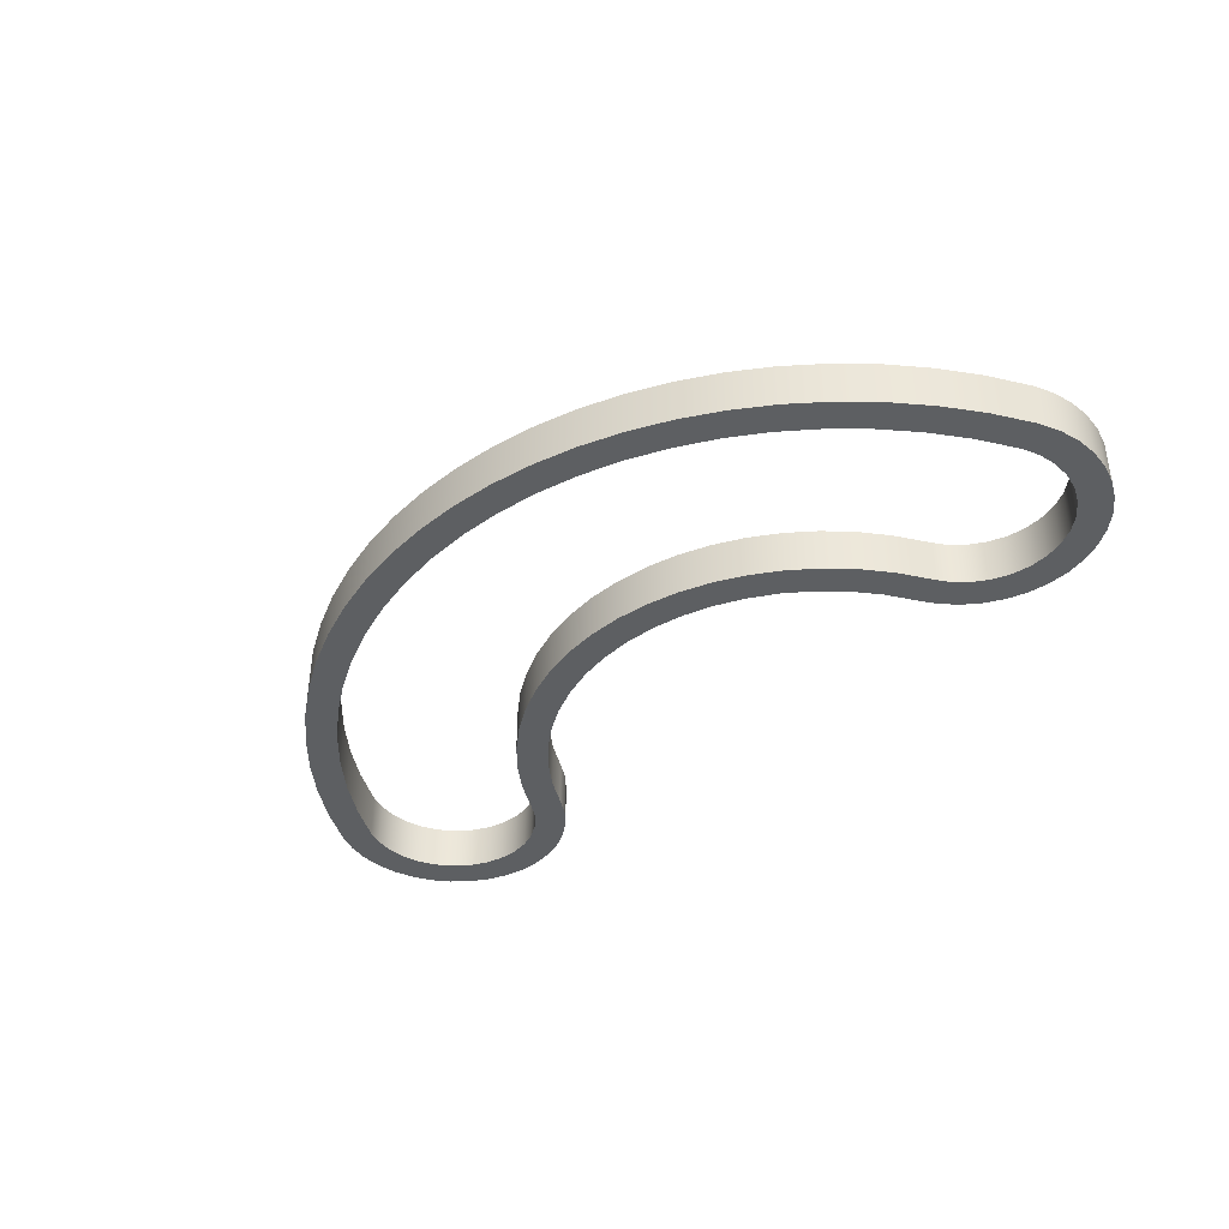
<metadata>
{"format":"obj","ext":"obj","renderer":"f3d","projection":"perspective","resolution":1024,"background":"white","views":[{"elev":-39.6,"azim":44.1,"up":"+Z"}]}
</metadata>
<code>
v 9.249 1.589 0
v 8.774 0.7693 0
v 8.226 -0.003803 0
v 7.61 -0.724 0
v 6.932 -1.385 0
v 6.196 -1.982 0
v 5.409 -2.51 0
v 4.578 -2.964 0
v 3.708 -3.341 0
v 2.808 -3.637 0
v 1.885 -3.851 0
v 0.9465 -3.979 0
v 8.882e-16 -4.022 0
v -0.9465 -3.979 0
v -1.885 -3.851 0
v -2.808 -3.637 0
v -3.708 -3.341 0
v -4.578 -2.964 0
v -5.409 -2.51 0
v -6.196 -1.982 0
v -6.932 -1.385 0
v -7.61 -0.724 0
v -8.226 -0.003803 0
v -8.774 0.7693 0
v -9.249 1.589 0
v -9.249 1.589 1
v -8.774 0.7693 1
v -8.226 -0.003803 1
v -7.61 -0.724 1
v -6.932 -1.385 1
v -6.196 -1.982 1
v -5.409 -2.51 1
v -4.578 -2.964 1
v -3.708 -3.341 1
v -2.808 -3.637 1
v -1.885 -3.851 1
v -0.9465 -3.979 1
v 8.882e-16 -4.022 1
v 0.9465 -3.979 1
v 1.885 -3.851 1
v 2.808 -3.637 1
v 3.708 -3.341 1
v 4.578 -2.964 1
v 5.409 -2.51 1
v 6.196 -1.982 1
v 6.932 -1.385 1
v 7.61 -0.724 1
v 8.226 -0.003803 1
v 8.774 0.7693 1
v 9.249 1.589 1
v 5.751 3.411 0
v 5.978 3.755 0
v 6.272 4.044 0
v 6.62 4.265 0
v 7.007 4.41 0
v 7.414 4.471 0
v 7.826 4.445 0
v 8.223 4.335 0
v 8.589 4.145 0
v 8.907 3.882 0
v 9.164 3.559 0
v 9.348 3.19 0
v 9.451 2.791 0
v 9.469 2.379 0
v 9.401 1.972 0
v 9.249 1.589 0
v 9.249 1.589 1
v 9.401 1.972 1
v 9.469 2.379 1
v 9.451 2.791 1
v 9.348 3.19 1
v 9.164 3.559 1
v 8.907 3.882 1
v 8.589 4.145 1
v 8.223 4.335 1
v 7.826 4.445 1
v 7.414 4.471 1
v 7.007 4.41 1
v 6.62 4.265 1
v 6.272 4.044 1
v 5.978 3.755 1
v 5.751 3.411 1
v -5.751 3.411 0
v -5.37 2.772 0
v -4.918 2.181 0
v -4.402 1.645 0
v -3.827 1.173 0
v -3.203 0.7686 0
v -2.536 0.4388 0
v -1.835 0.1876 0
v -1.111 0.01832 0
v -0.372 -0.0669 0
v 0.372 -0.0669 0
v 1.111 0.01832 0
v 1.835 0.1876 0
v 2.536 0.4388 0
v 3.203 0.7686 0
v 3.827 1.173 0
v 4.402 1.645 0
v 4.918 2.181 0
v 5.37 2.772 0
v 5.751 3.411 0
v 5.751 3.411 1
v 5.37 2.772 1
v 4.918 2.181 1
v 4.402 1.645 1
v 3.827 1.173 1
v 3.203 0.7686 1
v 2.536 0.4388 1
v 1.835 0.1876 1
v 1.111 0.01832 1
v 0.372 -0.0669 1
v -0.372 -0.0669 1
v -1.111 0.01832 1
v -1.835 0.1876 1
v -2.536 0.4388 1
v -3.203 0.7686 1
v -3.827 1.173 1
v -4.402 1.645 1
v -4.918 2.181 1
v -5.37 2.772 1
v -5.751 3.411 1
v -9.249 1.589 0
v -9.401 1.972 0
v -9.469 2.379 0
v -9.451 2.791 0
v -9.348 3.19 0
v -9.164 3.559 0
v -8.907 3.882 0
v -8.589 4.145 0
v -8.223 4.335 0
v -7.826 4.445 0
v -7.414 4.471 0
v -7.007 4.41 0
v -6.62 4.265 0
v -6.272 4.044 0
v -5.978 3.755 0
v -5.751 3.411 0
v -5.751 3.411 1
v -5.978 3.755 1
v -6.272 4.044 1
v -6.62 4.265 1
v -7.007 4.41 1
v -7.414 4.471 1
v -7.826 4.445 1
v -8.223 4.335 1
v -8.589 4.145 1
v -8.907 3.882 1
v -9.164 3.559 1
v -9.348 3.19 1
v -9.451 2.791 1
v -9.469 2.379 1
v -9.401 1.972 1
v -9.249 1.589 1
v 5.13 3.735 0
v 4.769 3.134 0
v 4.339 2.581 0
v 3.844 2.085 0
v 3.294 1.652 0
v 2.695 1.289 0
v 2.057 1 0
v 1.388 0.7915 0
v 0.6992 0.6648 0
v 4.441e-16 0.6224 0
v -0.6992 0.6648 0
v -1.388 0.7915 0
v -2.057 1 0
v -2.695 1.289 0
v -3.294 1.652 0
v -3.844 2.085 0
v -4.339 2.581 0
v -4.769 3.134 0
v -5.13 3.735 0
v -5.13 3.735 1
v -4.769 3.134 1
v -4.339 2.581 1
v -3.844 2.085 1
v -3.294 1.652 1
v -2.695 1.289 1
v -2.057 1 1
v -1.388 0.7915 1
v -0.6992 0.6648 1
v 4.441e-16 0.6224 1
v 0.6992 0.6648 1
v 1.388 0.7915 1
v 2.057 1 1
v 2.695 1.289 1
v 3.294 1.652 1
v 3.844 2.085 1
v 4.339 2.581 1
v 4.769 3.134 1
v 5.13 3.735 1
v 9.87 1.265 0
v 10.05 1.696 0
v 10.15 2.151 0
v 10.17 2.616 0
v 10.11 3.078 0
v 9.969 3.522 0
v 9.754 3.935 0
v 9.471 4.305 0
v 9.127 4.62 0
v 8.734 4.87 0
v 8.304 5.049 0
v 7.849 5.15 0
v 7.384 5.17 0
v 6.922 5.109 0
v 6.478 4.969 0
v 6.065 4.754 0
v 5.695 4.471 0
v 5.38 4.127 0
v 5.13 3.735 0
v 5.13 3.735 1
v 5.38 4.127 1
v 5.695 4.471 1
v 6.065 4.754 1
v 6.478 4.969 1
v 6.922 5.109 1
v 7.384 5.17 1
v 7.849 5.15 1
v 8.304 5.049 1
v 8.734 4.87 1
v 9.127 4.62 1
v 9.471 4.305 1
v 9.754 3.935 1
v 9.969 3.522 1
v 10.11 3.078 1
v 10.17 2.616 1
v 10.15 2.151 1
v 10.05 1.696 1
v 9.87 1.265 1
v -9.87 1.265 0
v -9.385 0.425 0
v -8.828 -0.3701 0
v -8.204 -1.114 0
v -7.517 -1.8 0
v -6.774 -2.424 0
v -5.978 -2.98 0
v -5.138 -3.466 0
v -4.258 -3.876 0
v -3.346 -4.208 0
v -2.408 -4.459 0
v -1.452 -4.627 0
v -0.4853 -4.712 0
v 0.4853 -4.712 0
v 1.452 -4.627 0
v 2.408 -4.459 0
v 3.346 -4.208 0
v 4.258 -3.876 0
v 5.138 -3.466 0
v 5.978 -2.98 0
v 6.774 -2.424 0
v 7.517 -1.8 0
v 8.204 -1.114 0
v 8.828 -0.3701 0
v 9.385 0.425 0
v 9.87 1.265 0
v 9.87 1.265 1
v 9.385 0.425 1
v 8.828 -0.3701 1
v 8.204 -1.114 1
v 7.517 -1.8 1
v 6.774 -2.424 1
v 5.978 -2.98 1
v 5.138 -3.466 1
v 4.258 -3.876 1
v 3.346 -4.208 1
v 2.408 -4.459 1
v 1.452 -4.627 1
v 0.4853 -4.712 1
v -0.4853 -4.712 1
v -1.452 -4.627 1
v -2.408 -4.459 1
v -3.346 -4.208 1
v -4.258 -3.876 1
v -5.138 -3.466 1
v -5.978 -2.98 1
v -6.774 -2.424 1
v -7.517 -1.8 1
v -8.204 -1.114 1
v -8.828 -0.3701 1
v -9.385 0.425 1
v -9.87 1.265 1
v -5.13 3.735 0
v -5.38 4.127 0
v -5.695 4.471 0
v -6.065 4.754 0
v -6.478 4.969 0
v -6.922 5.109 0
v -7.384 5.17 0
v -7.849 5.15 0
v -8.304 5.049 0
v -8.734 4.87 0
v -9.127 4.62 0
v -9.471 4.305 0
v -9.754 3.935 0
v -9.969 3.522 0
v -10.11 3.078 0
v -10.17 2.616 0
v -10.15 2.151 0
v -10.05 1.696 0
v -9.87 1.265 0
v -9.87 1.265 1
v -10.05 1.696 1
v -10.15 2.151 1
v -10.17 2.616 1
v -10.11 3.078 1
v -9.969 3.522 1
v -9.754 3.935 1
v -9.471 4.305 1
v -9.127 4.62 1
v -8.734 4.87 1
v -8.304 5.049 1
v -7.849 5.15 1
v -7.384 5.17 1
v -6.922 5.109 1
v -6.478 4.969 1
v -6.065 4.754 1
v -5.695 4.471 1
v -5.38 4.127 1
v -5.13 3.735 1
v -9.249 1.589 1
v -9.401 1.972 1
v -9.469 2.379 1
v -9.451 2.791 1
v -9.348 3.19 1
v -9.164 3.559 1
v -8.907 3.882 1
v -8.589 4.145 1
v -8.223 4.335 1
v -7.826 4.445 1
v -7.414 4.471 1
v -7.007 4.41 1
v -6.62 4.265 1
v -6.272 4.044 1
v -5.978 3.755 1
v -5.751 3.411 1
v -5.37 2.772 1
v -4.918 2.181 1
v -4.402 1.645 1
v -3.827 1.173 1
v -3.203 0.7686 1
v -2.536 0.4388 1
v -1.835 0.1876 1
v -1.111 0.01832 1
v -0.372 -0.0669 1
v 0.372 -0.0669 1
v 1.111 0.01832 1
v 1.835 0.1876 1
v 2.536 0.4388 1
v 3.203 0.7686 1
v 3.827 1.173 1
v 4.402 1.645 1
v 4.918 2.181 1
v 5.37 2.772 1
v 5.751 3.411 1
v 5.978 3.755 1
v 6.272 4.044 1
v 6.62 4.265 1
v 7.007 4.41 1
v 7.414 4.471 1
v 7.826 4.445 1
v 8.223 4.335 1
v 8.589 4.145 1
v 8.907 3.882 1
v 9.164 3.559 1
v 9.348 3.19 1
v 9.451 2.791 1
v 9.469 2.379 1
v 9.401 1.972 1
v 9.249 1.589 1
v 8.774 0.7693 1
v 8.226 -0.003803 1
v 7.61 -0.724 1
v 6.932 -1.385 1
v 6.196 -1.982 1
v 5.409 -2.51 1
v 4.578 -2.964 1
v 3.708 -3.341 1
v 2.808 -3.637 1
v 1.885 -3.851 1
v 0.9465 -3.979 1
v 8.882e-16 -4.022 1
v -0.9465 -3.979 1
v -1.885 -3.851 1
v -2.808 -3.637 1
v -3.708 -3.341 1
v -4.578 -2.964 1
v -5.409 -2.51 1
v -6.196 -1.982 1
v -6.932 -1.385 1
v -7.61 -0.724 1
v -8.226 -0.003803 1
v -8.774 0.7693 1
v -5.13 3.735 1
v -5.38 4.127 1
v -5.695 4.471 1
v -6.065 4.754 1
v -6.478 4.969 1
v -6.922 5.109 1
v -7.384 5.17 1
v -7.849 5.15 1
v -8.304 5.049 1
v -8.734 4.87 1
v -9.127 4.62 1
v -9.471 4.305 1
v -9.754 3.935 1
v -9.969 3.522 1
v -10.11 3.078 1
v -10.17 2.616 1
v -10.15 2.151 1
v -10.05 1.696 1
v -9.87 1.265 1
v -9.385 0.425 1
v -8.828 -0.3701 1
v -8.204 -1.114 1
v -7.517 -1.8 1
v -6.774 -2.424 1
v -5.978 -2.98 1
v -5.138 -3.466 1
v -4.258 -3.876 1
v -3.346 -4.208 1
v -2.408 -4.459 1
v -1.452 -4.627 1
v -0.4853 -4.712 1
v 0.4853 -4.712 1
v 1.452 -4.627 1
v 2.408 -4.459 1
v 3.346 -4.208 1
v 4.258 -3.876 1
v 5.138 -3.466 1
v 5.978 -2.98 1
v 6.774 -2.424 1
v 7.517 -1.8 1
v 8.204 -1.114 1
v 8.828 -0.3701 1
v 9.385 0.425 1
v 9.87 1.265 1
v 10.05 1.696 1
v 10.15 2.151 1
v 10.17 2.616 1
v 10.11 3.078 1
v 9.969 3.522 1
v 9.754 3.935 1
v 9.471 4.305 1
v 9.127 4.62 1
v 8.734 4.87 1
v 8.304 5.049 1
v 7.849 5.15 1
v 7.384 5.17 1
v 6.922 5.109 1
v 6.478 4.969 1
v 6.065 4.754 1
v 5.695 4.471 1
v 5.38 4.127 1
v 5.13 3.735 1
v 4.769 3.134 1
v 4.339 2.581 1
v 3.844 2.085 1
v 3.294 1.652 1
v 2.695 1.289 1
v 2.057 1 1
v 1.388 0.7915 1
v 0.6992 0.6648 1
v 4.441e-16 0.6224 1
v -0.6992 0.6648 1
v -1.388 0.7915 1
v -2.057 1 1
v -2.695 1.289 1
v -3.294 1.652 1
v -3.844 2.085 1
v -4.339 2.581 1
v -4.769 3.134 1
v -5.751 3.411 0
v -5.978 3.755 0
v -6.272 4.044 0
v -6.62 4.265 0
v -7.007 4.41 0
v -7.414 4.471 0
v -7.826 4.445 0
v -8.223 4.335 0
v -8.589 4.145 0
v -8.907 3.882 0
v -9.164 3.559 0
v -9.348 3.19 0
v -9.451 2.791 0
v -9.469 2.379 0
v -9.401 1.972 0
v -9.249 1.589 0
v -8.774 0.7693 0
v -8.226 -0.003803 0
v -7.61 -0.724 0
v -6.932 -1.385 0
v -6.196 -1.982 0
v -5.409 -2.51 0
v -4.578 -2.964 0
v -3.708 -3.341 0
v -2.808 -3.637 0
v -1.885 -3.851 0
v -0.9465 -3.979 0
v 8.882e-16 -4.022 0
v 0.9465 -3.979 0
v 1.885 -3.851 0
v 2.808 -3.637 0
v 3.708 -3.341 0
v 4.578 -2.964 0
v 5.409 -2.51 0
v 6.196 -1.982 0
v 6.932 -1.385 0
v 7.61 -0.724 0
v 8.226 -0.003803 0
v 8.774 0.7693 0
v 9.249 1.589 0
v 9.401 1.972 0
v 9.469 2.379 0
v 9.451 2.791 0
v 9.348 3.19 0
v 9.164 3.559 0
v 8.907 3.882 0
v 8.589 4.145 0
v 8.223 4.335 0
v 7.826 4.445 0
v 7.414 4.471 0
v 7.007 4.41 0
v 6.62 4.265 0
v 6.272 4.044 0
v 5.978 3.755 0
v 5.751 3.411 0
v 5.37 2.772 0
v 4.918 2.181 0
v 4.402 1.645 0
v 3.827 1.173 0
v 3.203 0.7686 0
v 2.536 0.4388 0
v 1.835 0.1876 0
v 1.111 0.01832 0
v 0.372 -0.0669 0
v -0.372 -0.0669 0
v -1.111 0.01832 0
v -1.835 0.1876 0
v -2.536 0.4388 0
v -3.203 0.7686 0
v -3.827 1.173 0
v -4.402 1.645 0
v -4.918 2.181 0
v -5.37 2.772 0
v -9.87 1.265 0
v -10.05 1.696 0
v -10.15 2.151 0
v -10.17 2.616 0
v -10.11 3.078 0
v -9.969 3.522 0
v -9.754 3.935 0
v -9.471 4.305 0
v -9.127 4.62 0
v -8.734 4.87 0
v -8.304 5.049 0
v -7.849 5.15 0
v -7.384 5.17 0
v -6.922 5.109 0
v -6.478 4.969 0
v -6.065 4.754 0
v -5.695 4.471 0
v -5.38 4.127 0
v -5.13 3.735 0
v -4.769 3.134 0
v -4.339 2.581 0
v -3.844 2.085 0
v -3.294 1.652 0
v -2.695 1.289 0
v -2.057 1 0
v -1.388 0.7915 0
v -0.6992 0.6648 0
v 4.441e-16 0.6224 0
v 0.6992 0.6648 0
v 1.388 0.7915 0
v 2.057 1 0
v 2.695 1.289 0
v 3.294 1.652 0
v 3.844 2.085 0
v 4.339 2.581 0
v 4.769 3.134 0
v 5.13 3.735 0
v 5.38 4.127 0
v 5.695 4.471 0
v 6.065 4.754 0
v 6.478 4.969 0
v 6.922 5.109 0
v 7.384 5.17 0
v 7.849 5.15 0
v 8.304 5.049 0
v 8.734 4.87 0
v 9.127 4.62 0
v 9.471 4.305 0
v 9.754 3.935 0
v 9.969 3.522 0
v 10.11 3.078 0
v 10.17 2.616 0
v 10.15 2.151 0
v 10.05 1.696 0
v 9.87 1.265 0
v 9.385 0.425 0
v 8.828 -0.3701 0
v 8.204 -1.114 0
v 7.517 -1.8 0
v 6.774 -2.424 0
v 5.978 -2.98 0
v 5.138 -3.466 0
v 4.258 -3.876 0
v 3.346 -4.208 0
v 2.408 -4.459 0
v 1.452 -4.627 0
v 0.4853 -4.712 0
v -0.4853 -4.712 0
v -1.452 -4.627 0
v -2.408 -4.459 0
v -3.346 -4.208 0
v -4.258 -3.876 0
v -5.138 -3.466 0
v -5.978 -2.98 0
v -6.774 -2.424 0
v -7.517 -1.8 0
v -8.204 -1.114 0
v -8.828 -0.3701 0
v -9.385 0.425 0
g 81ca5978-e33f-11ea-bcc7-54bf646e7e1f
f 50 1 49
f 49 1 2
f 49 2 48
f 48 2 3
f 48 3 47
f 47 3 4
f 47 4 46
f 46 4 5
f 46 5 45
f 45 5 6
f 45 6 44
f 44 6 7
f 44 7 43
f 43 7 8
f 43 8 42
f 42 8 9
f 42 9 41
f 41 9 10
f 41 10 40
f 40 10 11
f 40 11 39
f 39 11 12
f 39 12 38
f 38 12 13
f 38 13 37
f 37 13 14
f 37 14 36
f 36 14 15
f 36 15 35
f 35 15 16
f 35 16 34
f 34 16 17
f 34 17 33
f 33 17 18
f 33 18 32
f 32 18 19
f 32 19 31
f 31 19 20
f 31 20 30
f 30 20 21
f 30 21 29
f 29 21 22
f 29 22 28
f 28 22 23
f 28 23 27
f 27 23 24
f 27 24 26
f 26 24 25
g 81caa7a4-e33f-11ea-96d4-54bf646e7e1f
f 82 51 81
f 81 51 52
f 81 52 80
f 80 52 53
f 80 53 79
f 79 53 54
f 79 54 78
f 78 54 55
f 78 55 77
f 77 55 56
f 77 56 76
f 76 56 57
f 76 57 75
f 75 57 58
f 75 58 74
f 74 58 59
f 74 59 73
f 73 59 60
f 73 60 72
f 72 60 61
f 72 61 71
f 71 61 62
f 71 62 70
f 70 62 63
f 70 63 69
f 69 63 64
f 69 64 68
f 68 64 65
f 68 65 67
f 67 65 66
g 81caceba-e33f-11ea-9a7a-54bf646e7e1f
f 122 83 121
f 121 83 84
f 121 84 120
f 120 84 85
f 120 85 119
f 119 85 86
f 119 86 118
f 118 86 87
f 118 87 117
f 117 87 88
f 117 88 116
f 116 88 89
f 116 89 115
f 115 89 90
f 115 90 114
f 114 90 91
f 114 91 113
f 113 91 92
f 113 92 112
f 112 92 93
f 112 93 111
f 111 93 94
f 111 94 110
f 110 94 95
f 110 95 109
f 109 95 96
f 109 96 108
f 108 96 97
f 108 97 107
f 107 97 98
f 107 98 106
f 106 98 99
f 106 99 105
f 105 99 100
f 105 100 104
f 104 100 101
f 104 101 103
f 103 101 102
g 81cb1cc2-e33f-11ea-976a-54bf646e7e1f
f 154 123 153
f 153 123 124
f 153 124 152
f 152 124 125
f 152 125 151
f 151 125 126
f 151 126 150
f 150 126 127
f 150 127 149
f 149 127 128
f 149 128 148
f 148 128 129
f 148 129 147
f 147 129 130
f 147 130 146
f 146 130 131
f 146 131 145
f 145 131 132
f 145 132 144
f 144 132 133
f 144 133 143
f 143 133 134
f 143 134 142
f 142 134 135
f 142 135 141
f 141 135 136
f 141 136 140
f 140 136 137
f 140 137 139
f 139 137 138
g 81cb6af4-e33f-11ea-a620-54bf646e7e1f
f 192 155 191
f 191 155 156
f 191 156 190
f 190 156 157
f 190 157 189
f 189 157 158
f 189 158 188
f 188 158 159
f 188 159 187
f 187 159 160
f 187 160 186
f 186 160 161
f 186 161 185
f 185 161 162
f 185 162 184
f 184 162 163
f 184 163 183
f 183 163 164
f 183 164 182
f 182 164 165
f 182 165 181
f 181 165 166
f 181 166 180
f 180 166 167
f 180 167 179
f 179 167 168
f 179 168 178
f 178 168 169
f 178 169 177
f 177 169 170
f 177 170 176
f 176 170 171
f 176 171 175
f 175 171 172
f 175 172 174
f 174 172 173
g 81cb9206-e33f-11ea-b553-54bf646e7e1f
f 230 193 229
f 229 193 194
f 229 194 228
f 228 194 195
f 228 195 227
f 227 195 196
f 227 196 226
f 226 196 197
f 226 197 225
f 225 197 198
f 225 198 224
f 224 198 199
f 224 199 223
f 223 199 200
f 223 200 222
f 222 200 201
f 222 201 221
f 221 201 202
f 221 202 220
f 220 202 203
f 220 203 219
f 219 203 204
f 219 204 218
f 218 204 205
f 218 205 217
f 217 205 206
f 217 206 216
f 216 206 207
f 216 207 215
f 215 207 208
f 215 208 214
f 214 208 209
f 214 209 213
f 213 209 210
f 213 210 212
f 212 210 211
g 81cbe01c-e33f-11ea-8ca9-54bf646e7e1f
f 282 231 281
f 281 231 232
f 281 232 280
f 280 232 233
f 280 233 279
f 279 233 234
f 279 234 278
f 278 234 235
f 278 235 277
f 277 235 236
f 277 236 276
f 276 236 237
f 276 237 275
f 275 237 238
f 275 238 274
f 274 238 239
f 274 239 273
f 273 239 240
f 273 240 272
f 272 240 241
f 272 241 271
f 271 241 242
f 271 242 270
f 270 242 243
f 270 243 269
f 269 243 244
f 269 244 268
f 268 244 245
f 268 245 267
f 267 245 246
f 267 246 266
f 266 246 247
f 266 247 265
f 265 247 248
f 265 248 264
f 264 248 249
f 264 249 263
f 263 249 250
f 263 250 262
f 262 250 251
f 262 251 261
f 261 251 252
f 261 252 260
f 260 252 253
f 260 253 259
f 259 253 254
f 259 254 258
f 258 254 255
f 258 255 257
f 257 255 256
g 81cc2e46-e33f-11ea-ac26-54bf646e7e1f
f 320 283 319
f 319 283 284
f 319 284 318
f 318 284 285
f 318 285 317
f 317 285 286
f 317 286 316
f 316 286 287
f 316 287 315
f 315 287 288
f 315 288 314
f 314 288 289
f 314 289 313
f 313 289 290
f 313 290 312
f 312 290 291
f 312 291 311
f 311 291 292
f 311 292 310
f 310 292 293
f 310 293 309
f 309 293 294
f 309 294 308
f 308 294 295
f 308 295 307
f 307 295 296
f 307 296 306
f 306 296 297
f 306 297 305
f 305 297 298
f 305 298 304
f 304 298 299
f 304 299 303
f 303 299 300
f 303 300 302
f 302 300 301
g 81cc7c66-e33f-11ea-b059-54bf646e7e1f
f 322 411 321
f 321 411 412
f 321 412 393
f 393 412 413
f 393 413 392
f 392 413 414
f 392 414 391
f 391 414 415
f 391 415 390
f 390 415 416
f 390 416 389
f 389 416 417
f 389 417 388
f 388 417 418
f 388 418 387
f 387 418 419
f 387 419 386
f 386 419 420
f 386 420 385
f 385 420 421
f 385 421 384
f 384 421 422
f 384 422 423
f 411 322 410
f 410 322 323
f 410 323 409
f 409 323 324
f 409 324 408
f 408 324 325
f 408 325 407
f 407 325 326
f 407 326 406
f 406 326 327
f 406 327 405
f 405 327 328
f 405 328 404
f 404 328 329
f 404 329 403
f 403 329 330
f 403 330 402
f 402 330 401
f 401 330 331
f 401 331 400
f 400 331 399
f 399 331 398
f 398 331 332
f 398 332 397
f 397 332 333
f 397 333 396
f 396 333 334
f 396 334 395
f 395 334 335
f 395 335 394
f 394 335 336
f 394 336 472
f 472 336 337
f 472 337 471
f 471 337 338
f 471 338 470
f 470 338 339
f 470 339 469
f 469 339 340
f 469 340 468
f 468 340 341
f 468 341 467
f 467 341 342
f 467 342 466
f 466 342 343
f 466 343 465
f 465 343 344
f 465 344 345
f 465 345 464
f 464 345 346
f 464 346 463
f 463 346 347
f 463 347 348
f 463 348 462
f 462 348 349
f 462 349 461
f 461 349 350
f 461 350 460
f 460 350 351
f 460 351 459
f 459 351 352
f 459 352 458
f 458 352 353
f 458 353 457
f 457 353 354
f 457 354 456
f 456 354 355
f 456 355 455
f 455 355 356
f 455 356 454
f 454 356 357
f 454 357 453
f 453 357 358
f 453 358 452
f 452 358 359
f 452 359 451
f 451 359 360
f 451 360 450
f 450 360 449
f 449 360 448
f 448 360 361
f 448 361 447
f 447 361 446
f 446 361 362
f 446 362 445
f 445 362 363
f 445 363 444
f 444 363 364
f 444 364 443
f 443 364 365
f 443 365 442
f 442 365 366
f 442 366 441
f 441 366 367
f 441 367 440
f 440 367 368
f 440 368 439
f 439 368 369
f 439 369 438
f 438 369 370
f 438 370 437
f 437 370 371
f 437 371 436
f 436 371 372
f 436 372 435
f 435 372 373
f 435 373 434
f 434 373 374
f 434 374 433
f 433 374 375
f 433 375 432
f 432 375 376
f 432 376 431
f 431 376 377
f 431 377 430
f 430 377 378
f 430 378 429
f 429 378 379
f 429 379 428
f 428 379 380
f 428 380 427
f 427 380 426
f 426 380 381
f 426 381 425
f 425 381 382
f 425 382 424
f 424 382 383
f 424 383 423
f 423 383 384
g 81ccf1a4-e33f-11ea-b1b2-54bf646e7e1f
f 474 564 473
f 473 564 565
f 473 565 545
f 545 565 566
f 545 566 544
f 544 566 567
f 544 567 543
f 543 567 568
f 543 568 542
f 542 568 569
f 542 569 541
f 541 569 570
f 541 570 540
f 540 570 571
f 540 571 539
f 539 571 572
f 539 572 538
f 538 572 537
f 537 572 573
f 537 573 536
f 536 573 574
f 536 574 535
f 535 574 534
f 534 574 575
f 534 575 533
f 533 575 576
f 533 576 532
f 532 576 577
f 532 577 531
f 531 577 578
f 531 578 530
f 530 578 579
f 530 579 529
f 529 579 580
f 529 580 528
f 528 580 581
f 528 581 527
f 527 581 582
f 527 582 526
f 526 582 583
f 526 583 525
f 525 583 584
f 525 584 524
f 524 584 585
f 524 585 523
f 523 585 586
f 523 586 522
f 522 586 587
f 522 587 588
f 564 474 563
f 563 474 475
f 563 475 562
f 562 475 476
f 562 476 561
f 561 476 477
f 561 477 560
f 560 477 478
f 560 478 559
f 559 478 558
f 558 478 557
f 557 478 479
f 557 479 556
f 556 479 555
f 555 479 480
f 555 480 554
f 554 480 481
f 554 481 553
f 553 481 482
f 553 482 552
f 552 482 483
f 552 483 551
f 551 483 484
f 551 484 550
f 550 484 485
f 550 485 549
f 549 485 486
f 549 486 548
f 548 486 487
f 548 487 547
f 547 487 488
f 547 488 546
f 546 488 489
f 546 489 624
f 624 489 490
f 624 490 623
f 623 490 491
f 623 491 622
f 622 491 492
f 622 492 621
f 621 492 493
f 621 493 620
f 620 493 494
f 620 494 619
f 619 494 495
f 619 495 618
f 618 495 496
f 618 496 617
f 617 496 497
f 617 497 616
f 616 497 498
f 616 498 615
f 615 498 614
f 614 498 499
f 614 499 613
f 613 499 500
f 613 500 612
f 612 500 501
f 612 501 611
f 611 501 502
f 611 502 610
f 610 502 609
f 609 502 503
f 609 503 608
f 608 503 504
f 608 504 607
f 607 504 505
f 607 505 606
f 606 505 506
f 606 506 605
f 605 506 507
f 605 507 604
f 604 507 508
f 604 508 603
f 603 508 509
f 603 509 602
f 602 509 510
f 602 510 601
f 601 510 511
f 601 511 600
f 600 511 512
f 600 512 599
f 599 512 513
f 599 513 598
f 598 513 514
f 598 514 597
f 597 514 515
f 597 515 596
f 596 515 516
f 596 516 595
f 595 516 517
f 595 517 594
f 594 517 518
f 594 518 593
f 593 518 519
f 593 519 592
f 592 519 520
f 592 520 591
f 591 520 521
f 591 521 590
f 590 521 589
f 589 521 522
f 589 522 588

</code>
